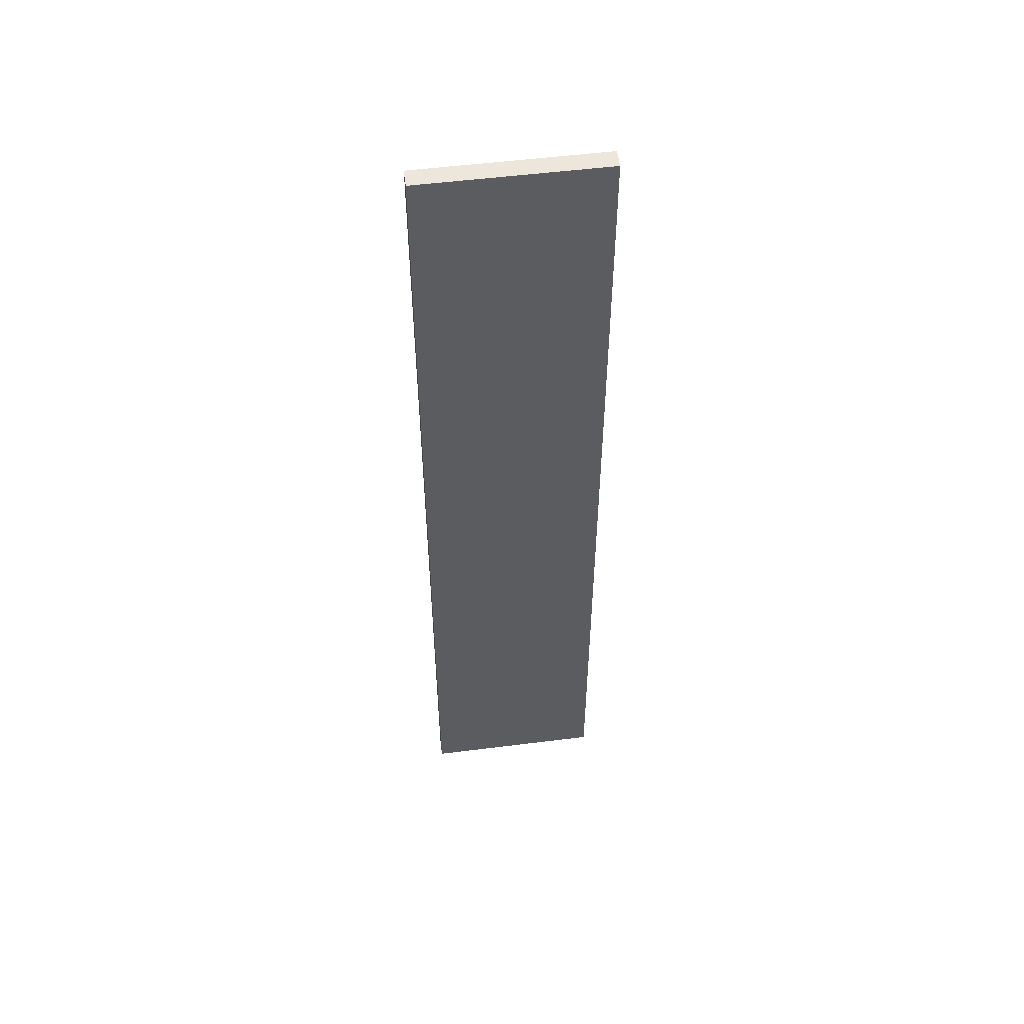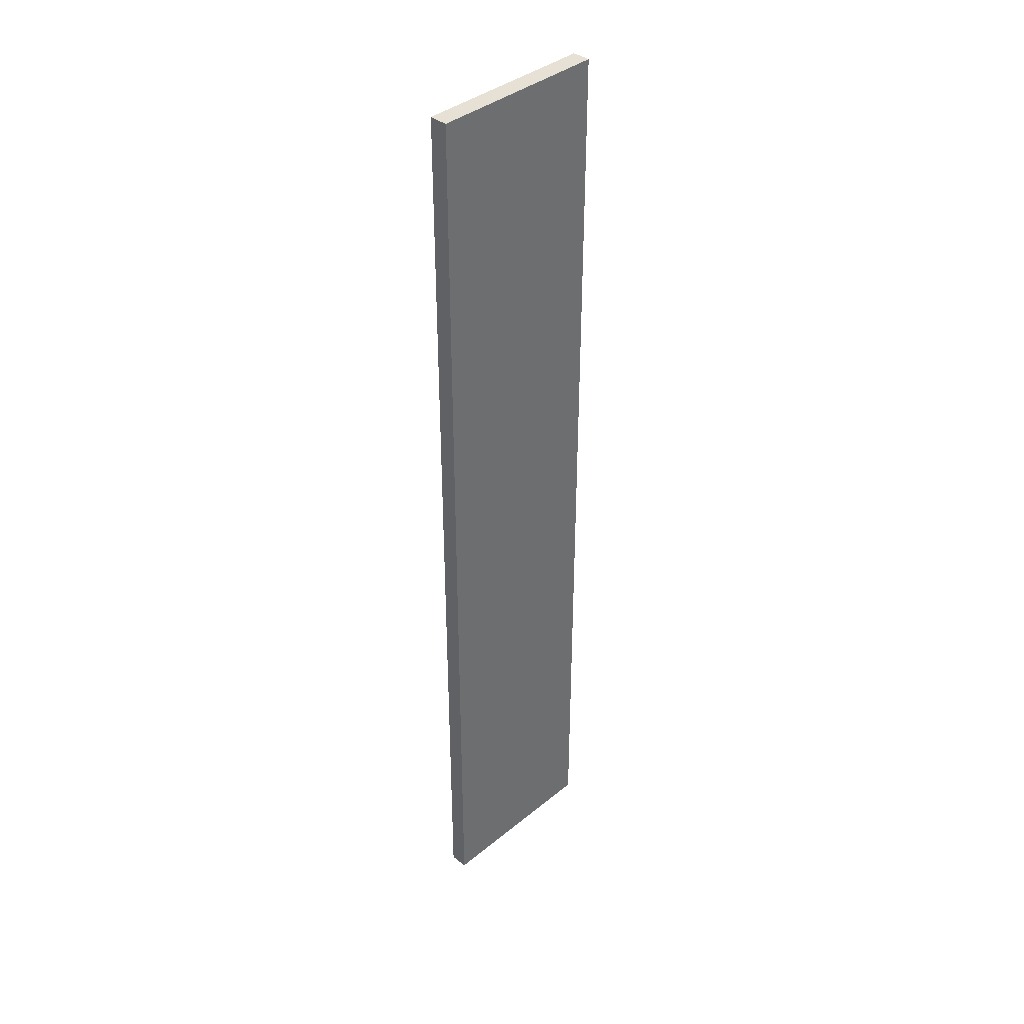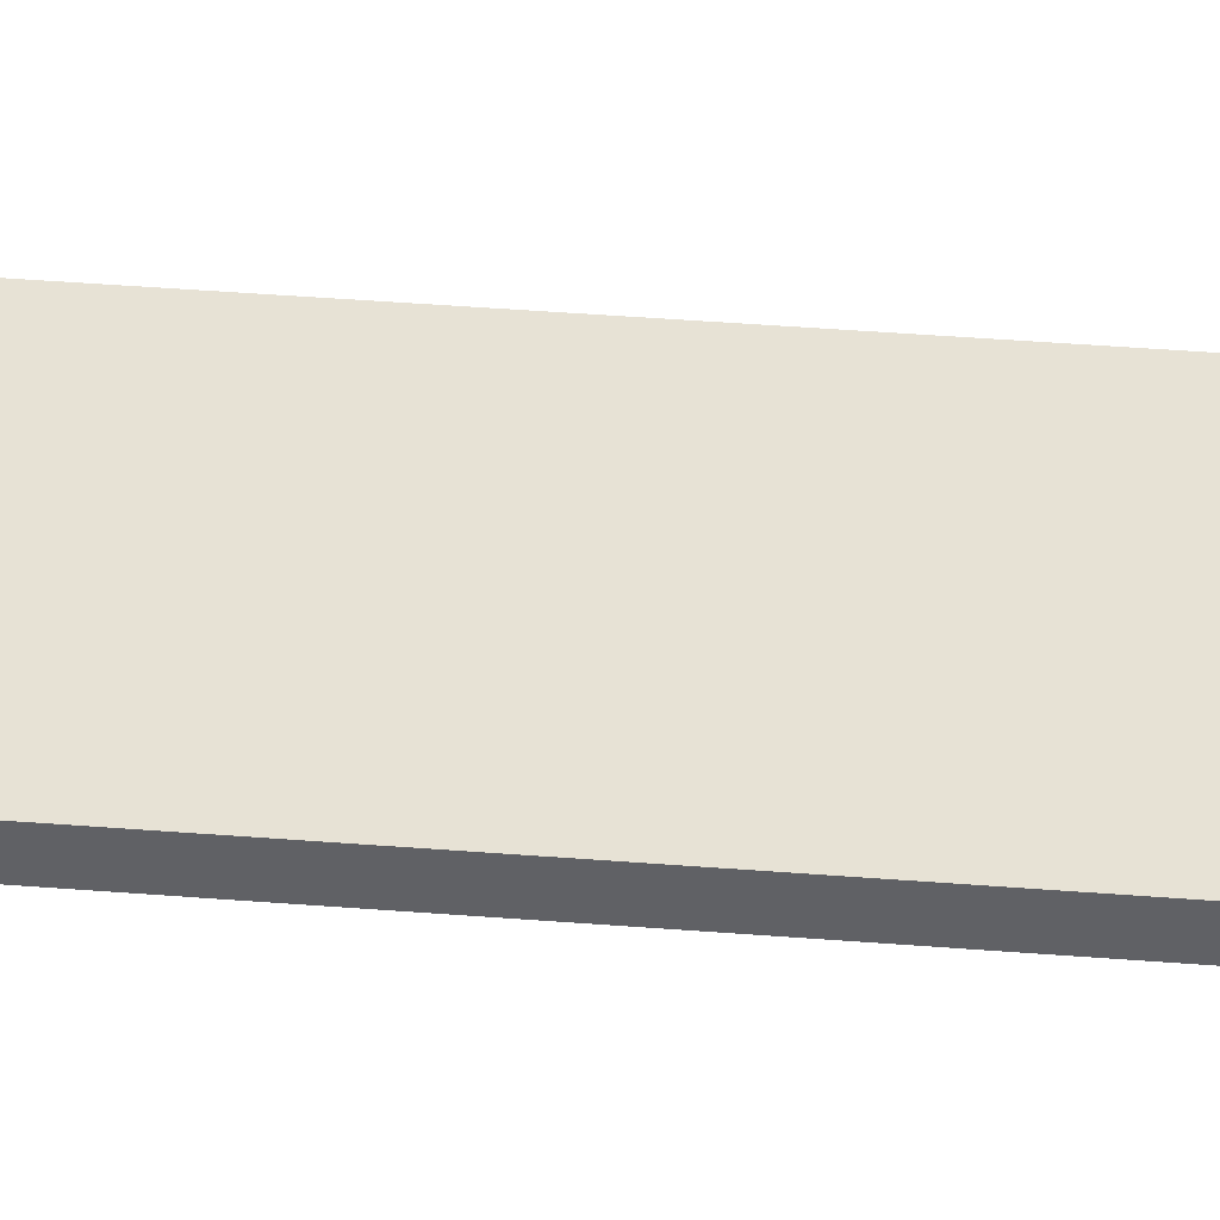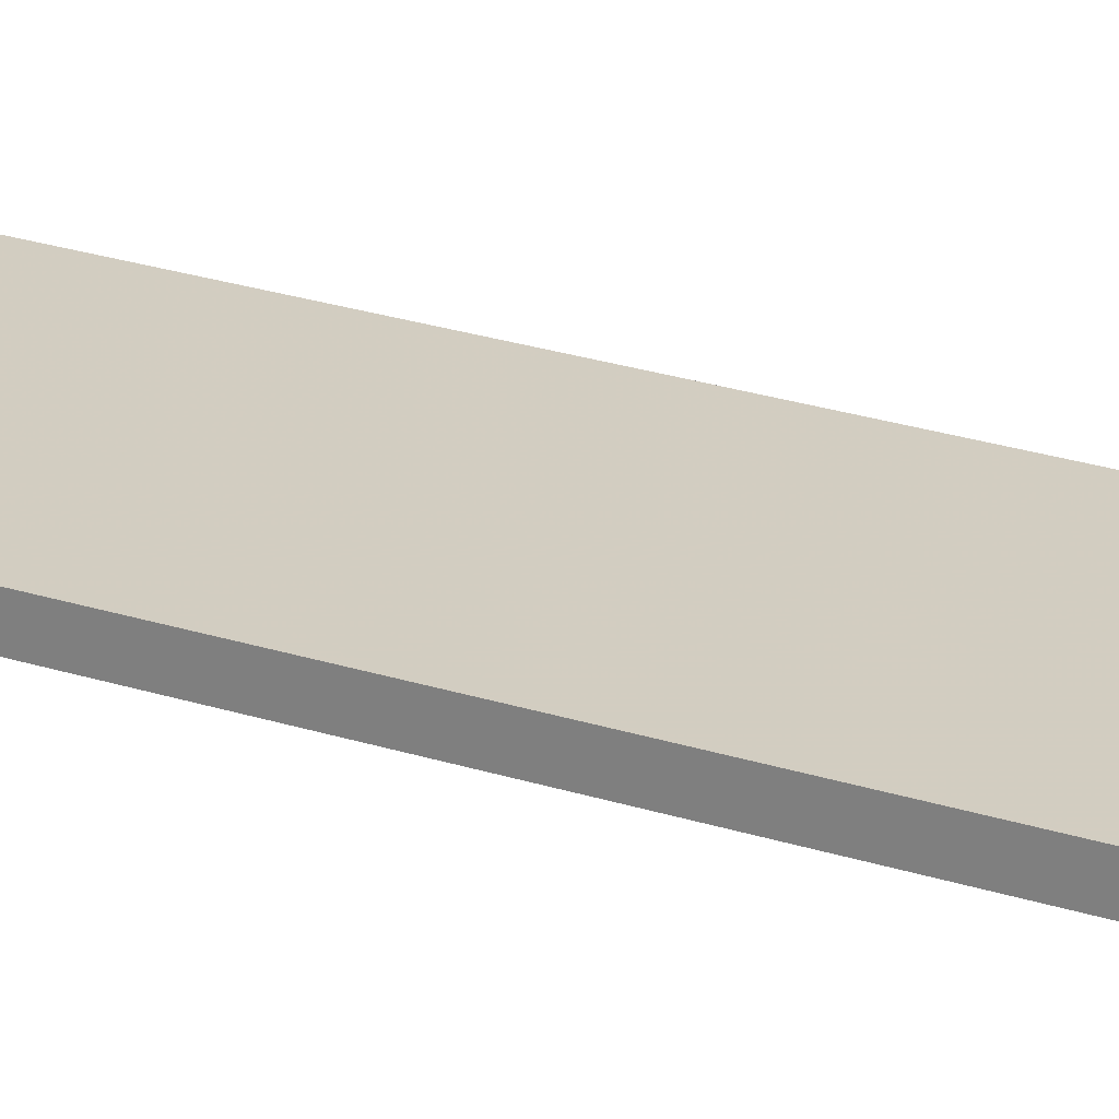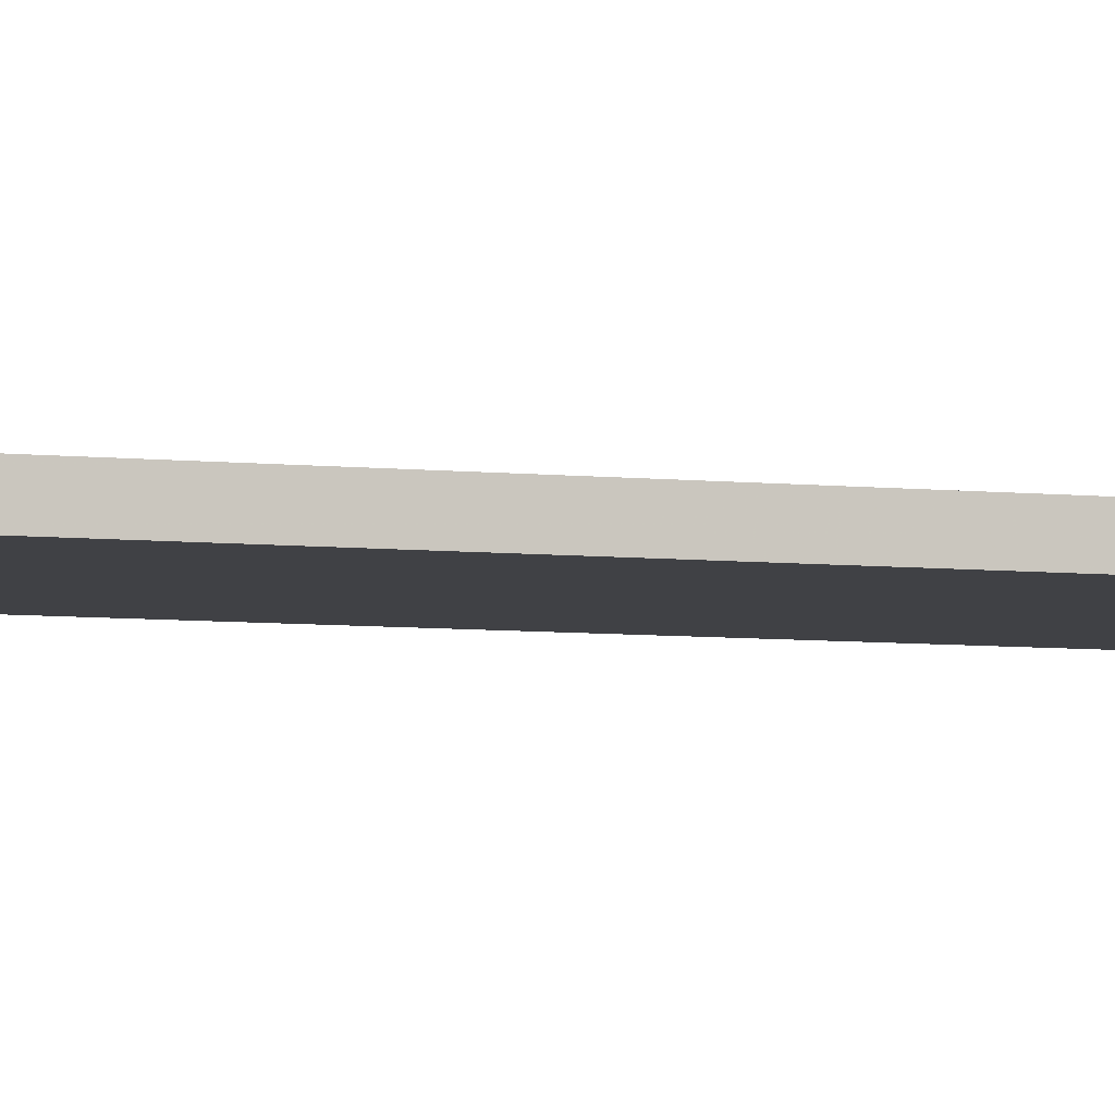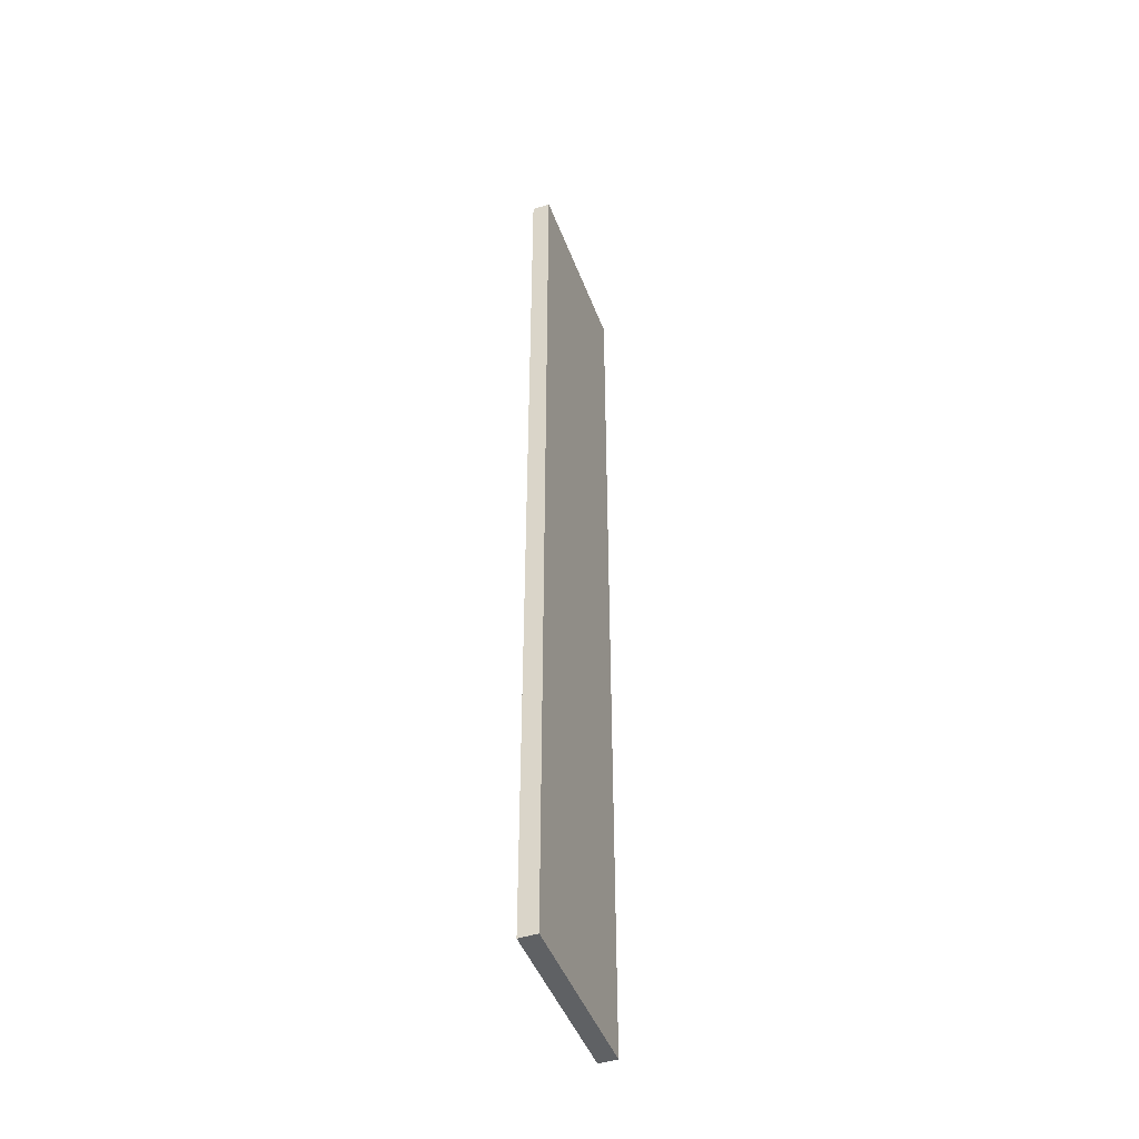
<metadata>
{"format":"obj","ext":"obj","renderer":"f3d","projection":"perspective","resolution":1024,"background":"white","views":[{"elev":53.3,"azim":-7.7,"up":"+Z"},{"elev":38.7,"azim":-45.6,"up":"+Z"},{"elev":40.2,"azim":-84.3,"up":"+Y"},{"elev":24.8,"azim":118.0,"up":"+Y"},{"elev":-5.7,"azim":70.5,"up":"+Y"},{"elev":-46.1,"azim":-70.0,"up":"+Z"}]}
</metadata>
<code>
o 8481
v 2246 1887 7.392
v 2246 1887 7.392
v 2246 1887 6.86
v 2246 1887 7.392
v 2246 1887 7.392
v 2246 1887 7.392
v 2246 1887 7.392
v 2246 1887 6.86
v 2246 1887 6.86
v 2246 1887 6.86
v 2246 1887 6.86
v 2246 1887 7.392
v 2246 1887 6.86
v 2246 1887 7.392
v 2246 1887 6.86
v 2246 1887 6.86
v 2246 1887 7.392
v 2246 1887 7.392
v 2246 1887 6.86
v 2246 1887 6.86
v 2246 1887 6.86
v 2246 1887 7.392
v 2246 1887 7.392
v 2246 1887 6.86
v 2246 1887 6.86
v 2246 1887 6.86
v 2246 1887 6.86
v 2246 1887 6.86
v 2246 1887 7.392
f 1 2 3
f 1 4 5
f 6 2 7
f 8 9 7
f 10 7 11
f 12 13 14
f 14 15 16
f 17 15 18
f 19 20 21
f 22 23 20
f 24 25 26
f 27 28 29

</code>
